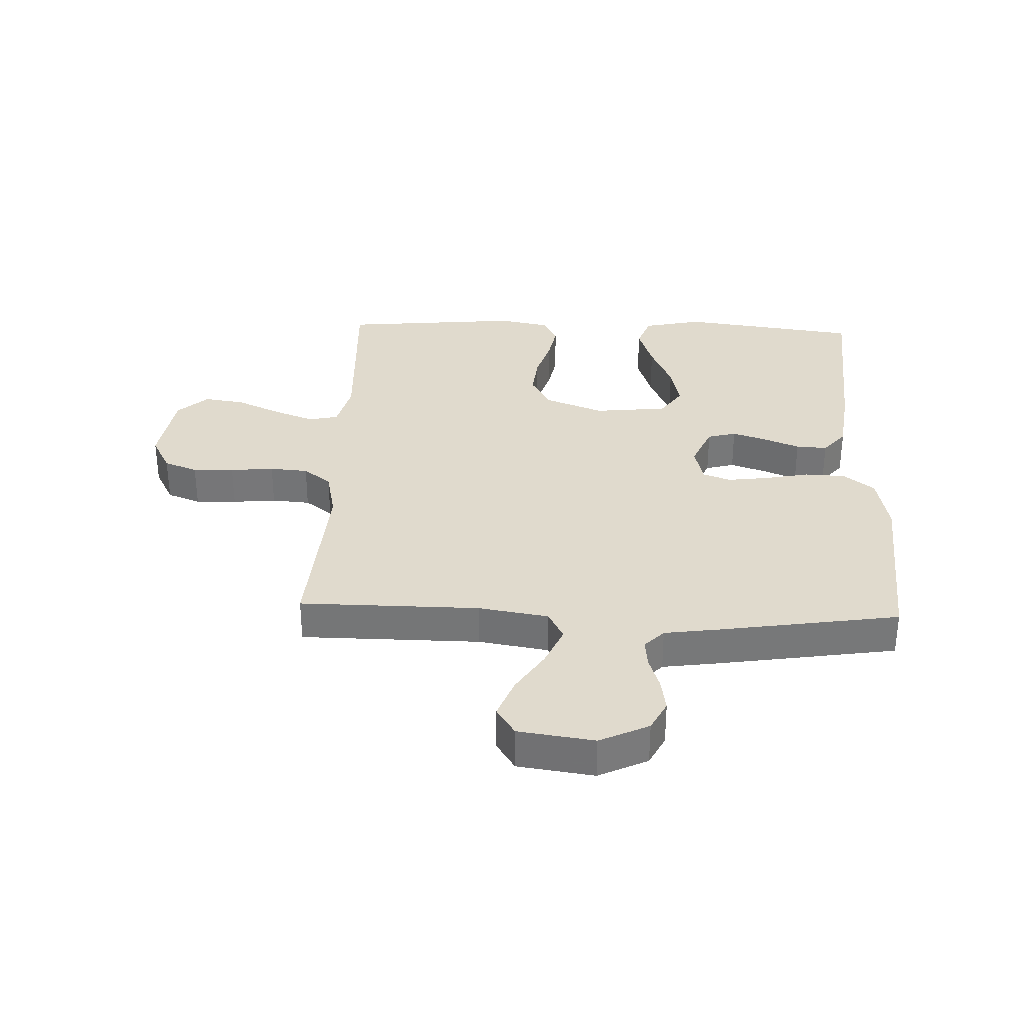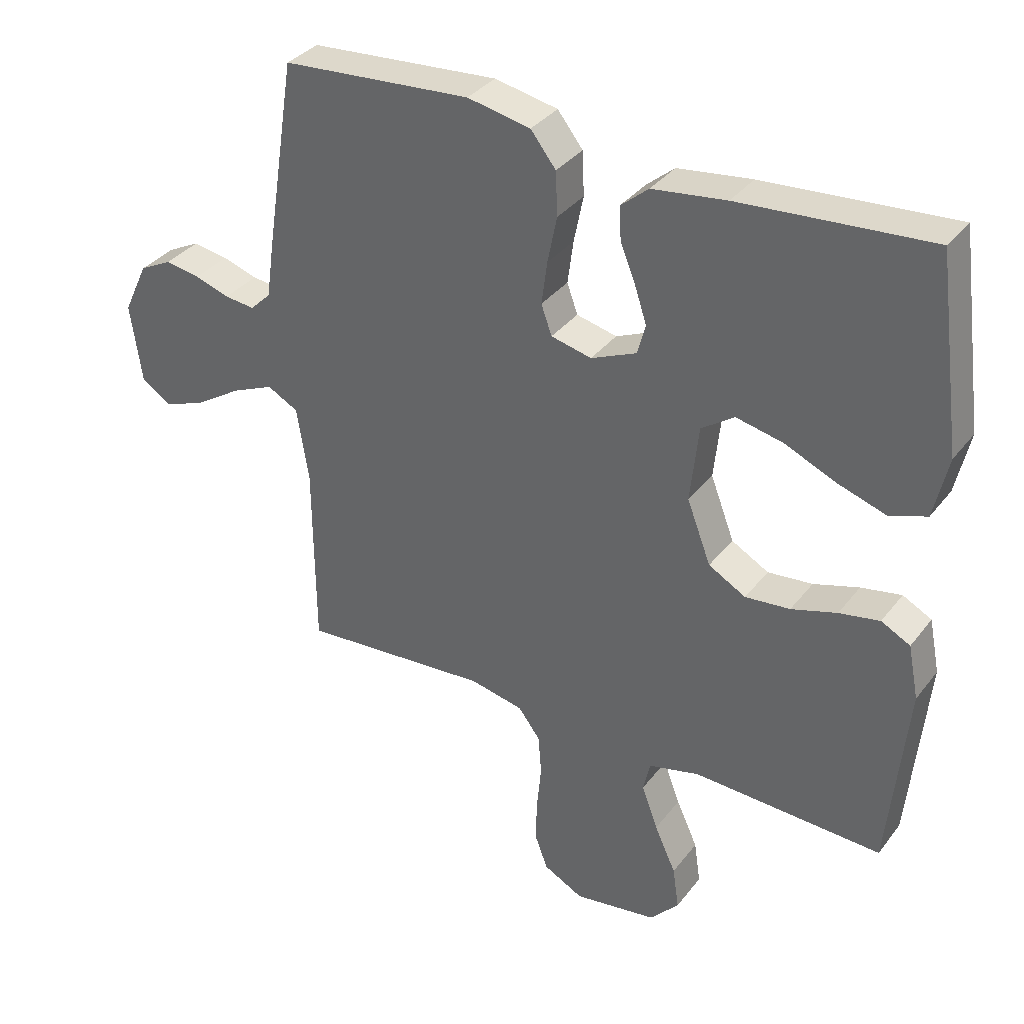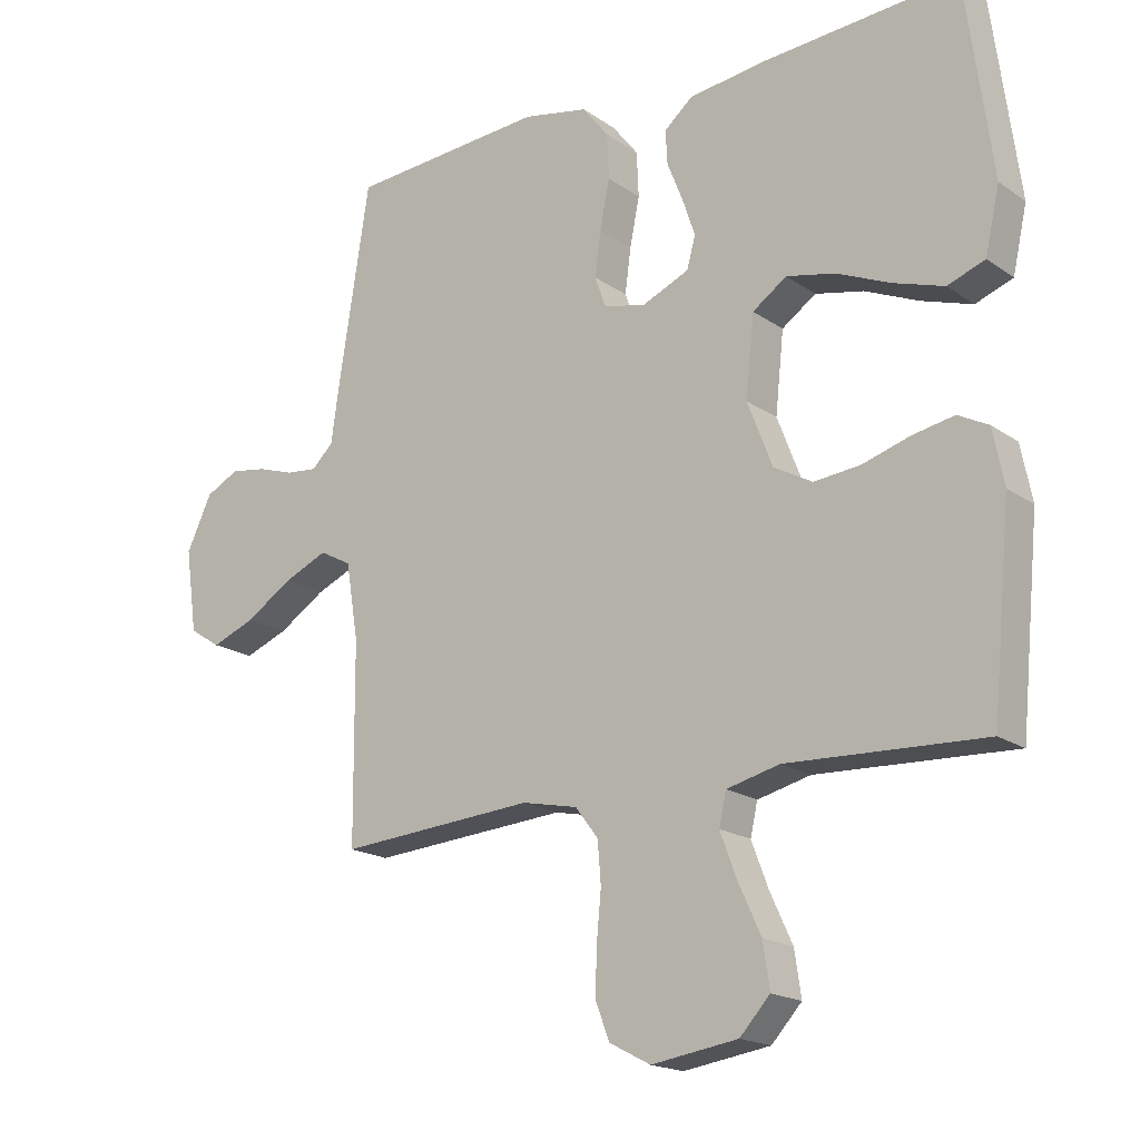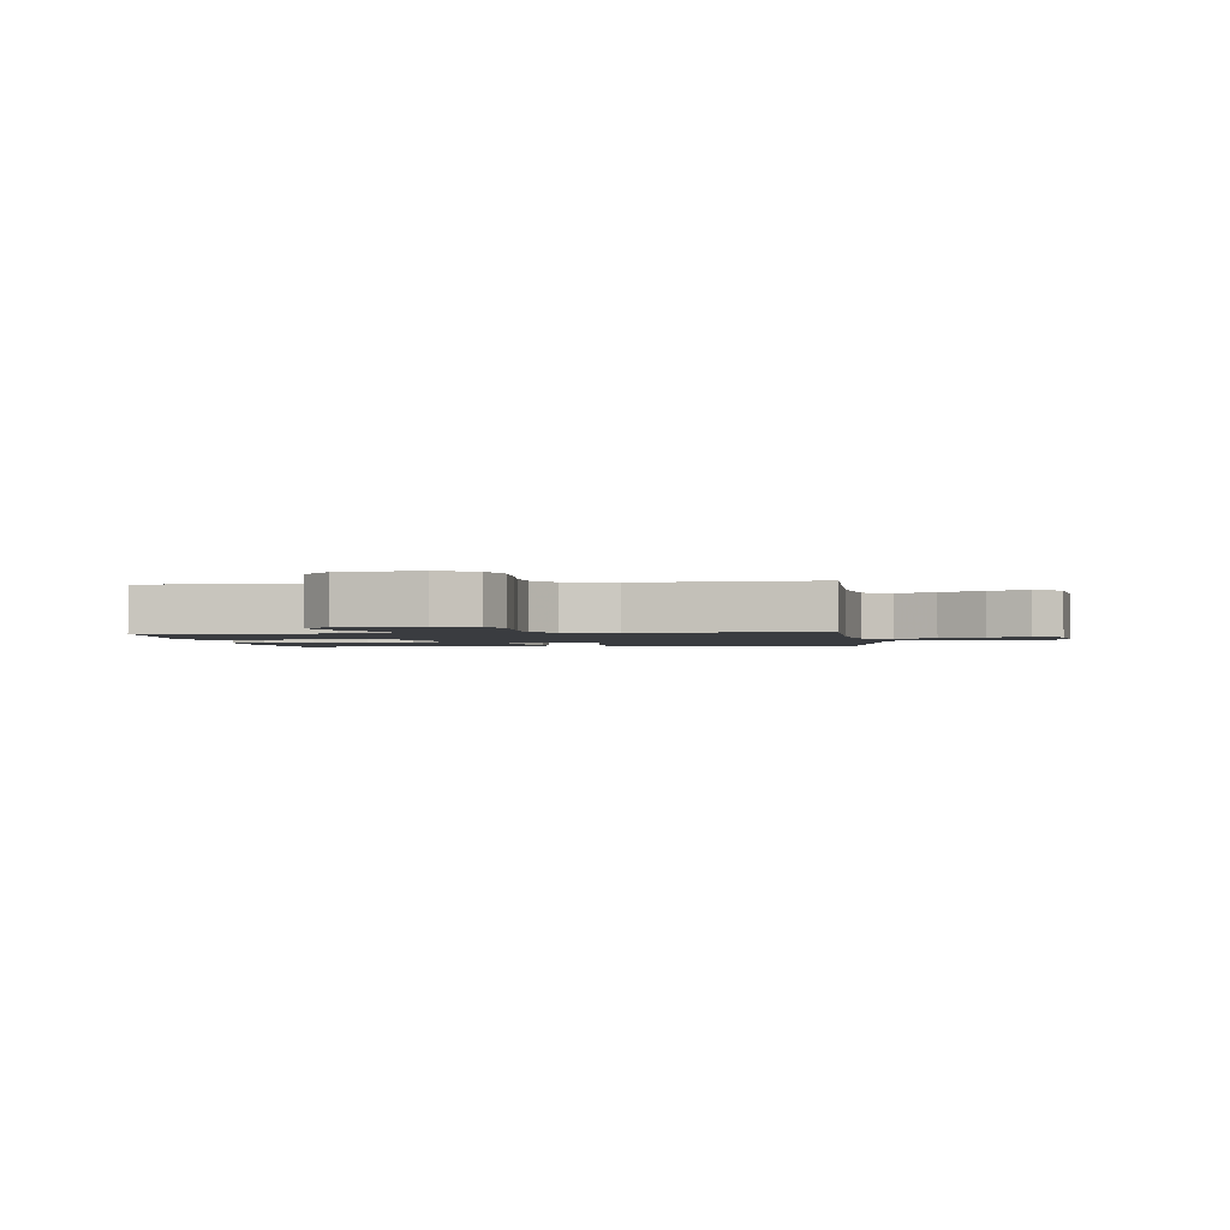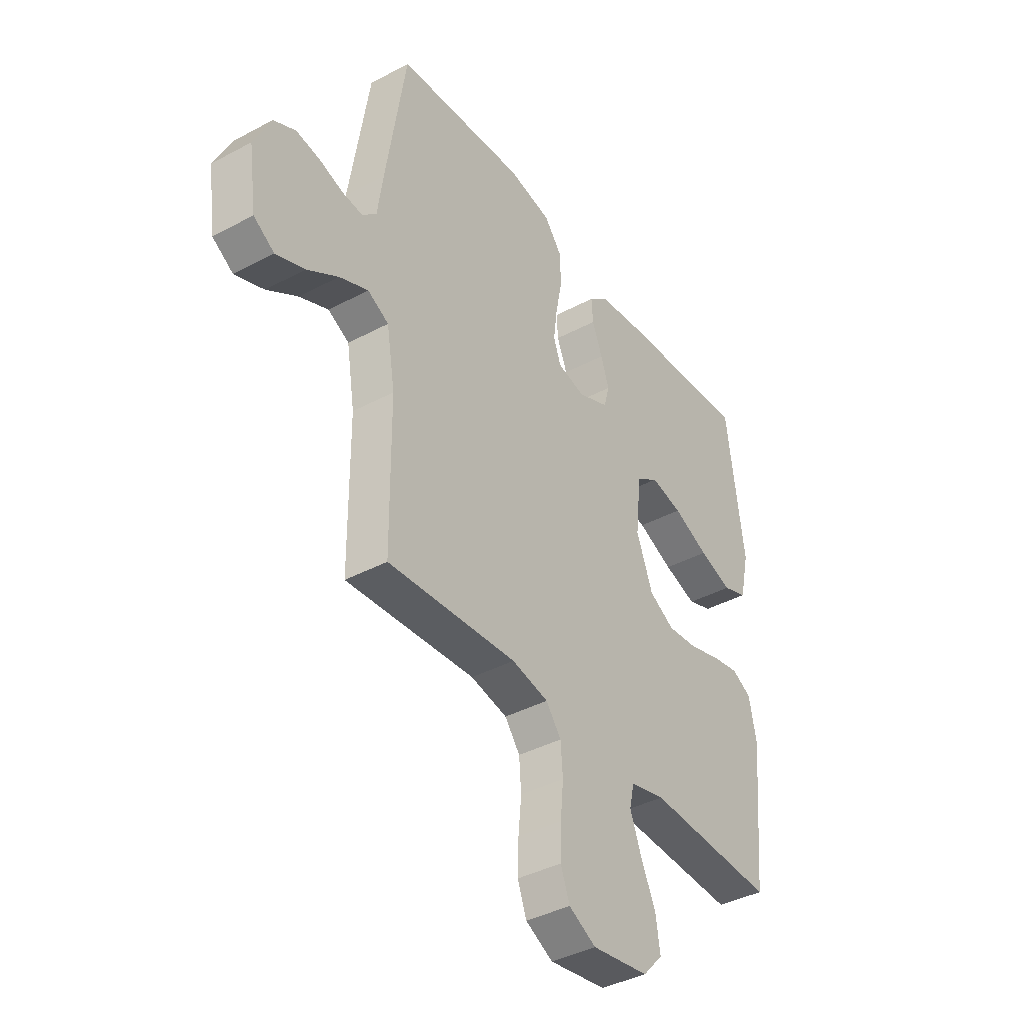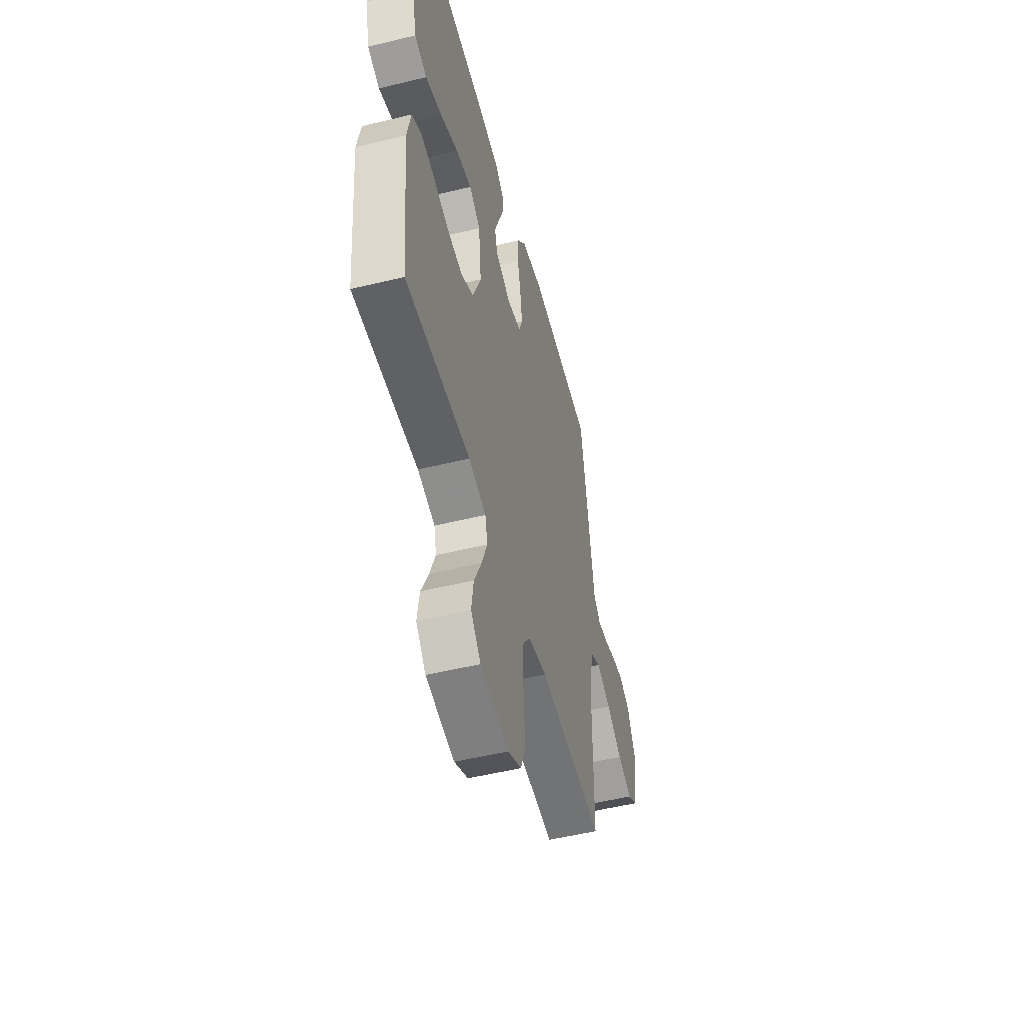
<metadata>
{"format":"obj","ext":"obj","renderer":"f3d","projection":"perspective","resolution":1024,"background":"white","views":[{"elev":33.0,"azim":-87.8,"up":"+Y"},{"elev":34.7,"azim":32.1,"up":"+Z"},{"elev":-18.2,"azim":37.3,"up":"+Z"},{"elev":-1.8,"azim":-172.9,"up":"+Y"},{"elev":-39.7,"azim":-56.4,"up":"+Z"},{"elev":-51.8,"azim":104.8,"up":"+Z"}]}
</metadata>
<code>
v 0.5 0.07 -0.5
v 0.2 0.07 -0.487
v 0.119 0.07 -0.507
v 0.108 0.07 -0.556
v 0.134 0.07 -0.625
v 0.168 0.07 -0.699
v 0.178 0.07 -0.767
v 0.132 0.07 -0.817
v 0 0.07 -0.837
v -0.063 0.07 -0.804
v -0.084 0.07 -0.748
v -0.082 0.07 -0.679
v -0.075 0.07 -0.606
v -0.08 0.07 -0.542
v -0.115 0.07 -0.496
v -0.2 0.07 -0.478
v -0.5 0.07 -0.5
v -0.502 0.07 -0.2
v -0.521 0.07 -0.083
v -0.57 0.07 -0.057
v -0.637 0.07 -0.086
v -0.709 0.07 -0.132
v -0.776 0.07 -0.158
v -0.824 0.07 -0.127
v -0.842 0.07 0
v -0.803 0.07 0.082
v -0.752 0.07 0.108
v -0.696 0.07 0.099
v -0.641 0.07 0.081
v -0.593 0.07 0.076
v -0.56 0.07 0.108
v -0.547 0.07 0.2
v -0.5 0.07 0.5
v -0.2 0.07 0.522
v -0.1 0.07 0.502
v -0.06 0.07 0.451
v -0.057 0.07 0.382
v -0.072 0.07 0.308
v -0.081 0.07 0.24
v -0.064 0.07 0.193
v 0 0.07 0.178
v 0.072 0.07 0.209
v 0.085 0.07 0.257
v 0.066 0.07 0.314
v 0.042 0.07 0.374
v 0.039 0.07 0.426
v 0.083 0.07 0.463
v 0.2 0.07 0.478
v 0.5 0.07 0.5
v 0.54 0.07 0.2
v 0.518 0.07 0.102
v 0.461 0.07 0.081
v 0.384 0.07 0.106
v 0.301 0.07 0.142
v 0.227 0.07 0.158
v 0.175 0.07 0.122
v 0.162 0.07 0
v 0.2 0.07 -0.099
v 0.259 0.07 -0.132
v 0.33 0.07 -0.125
v 0.402 0.07 -0.103
v 0.466 0.07 -0.091
v 0.512 0.07 -0.115
v 0.529 0.07 -0.2
v 0.5 0 -0.5
v 0.2 0 -0.487
v 0.119 0 -0.507
v 0.108 0 -0.556
v 0.134 0 -0.625
v 0.168 0 -0.699
v 0.178 0 -0.767
v 0.132 0 -0.817
v 0 0 -0.837
v -0.063 0 -0.804
v -0.084 0 -0.748
v -0.082 0 -0.679
v -0.075 0 -0.606
v -0.08 0 -0.542
v -0.115 0 -0.496
v -0.2 0 -0.478
v -0.5 0 -0.5
v -0.502 0 -0.2
v -0.521 0 -0.083
v -0.57 0 -0.057
v -0.637 0 -0.086
v -0.709 0 -0.132
v -0.776 0 -0.158
v -0.824 0 -0.127
v -0.842 0 0
v -0.803 0 0.082
v -0.752 0 0.108
v -0.696 0 0.099
v -0.641 0 0.081
v -0.593 0 0.076
v -0.56 0 0.108
v -0.547 0 0.2
v -0.5 0 0.5
v -0.2 0 0.522
v -0.1 0 0.502
v -0.06 0 0.451
v -0.057 0 0.382
v -0.072 0 0.308
v -0.081 0 0.24
v -0.064 0 0.193
v 0 0 0.178
v 0.072 0 0.209
v 0.085 0 0.257
v 0.066 0 0.314
v 0.042 0 0.374
v 0.039 0 0.426
v 0.083 0 0.463
v 0.2 0 0.478
v 0.5 0 0.5
v 0.54 0 0.2
v 0.518 0 0.102
v 0.461 0 0.081
v 0.384 0 0.106
v 0.301 0 0.142
v 0.227 0 0.158
v 0.175 0 0.122
v 0.162 0 0
v 0.2 0 -0.099
v 0.259 0 -0.132
v 0.33 0 -0.125
v 0.402 0 -0.103
v 0.466 0 -0.091
v 0.512 0 -0.115
v 0.529 0 -0.2
f 63 64 1 2
f 60 61 62 63
f 59 60 63 2
f 58 59 2 3
f 57 58 3 4
f 51 52 53 54
f 51 54 55
f 50 51 55
f 49 50 55
f 48 49 55 56
f 44 45 46 47
f 43 44 47 48
f 42 43 48 56
f 35 36 37 38
f 35 38 39
f 34 35 39
f 31 32 33 34
f 31 34 39 40
f 26 27 28 29
f 26 29 30
f 25 26 30
f 24 25 30
f 21 22 23 24
f 20 21 24 30
f 19 20 30 31
f 16 17 18
f 15 16 18 19
f 10 11 12 13
f 8 9 10 13
f 8 13 14
f 5 6 7 8
f 4 5 8 14
f 57 4 14 15
f 41 42 56 57
f 31 40 41 57
f 15 19 31 57
f 66 65 128 127
f 127 126 125 124
f 66 127 124 123
f 67 66 123 122
f 68 67 122 121
f 118 117 116 115
f 119 118 115
f 119 115 114
f 119 114 113
f 120 119 113 112
f 111 110 109 108
f 112 111 108 107
f 120 112 107 106
f 102 101 100 99
f 103 102 99
f 103 99 98
f 98 97 96 95
f 104 103 98 95
f 93 92 91 90
f 94 93 90
f 94 90 89
f 94 89 88
f 88 87 86 85
f 94 88 85 84
f 95 94 84 83
f 82 81 80
f 83 82 80 79
f 77 76 75 74
f 77 74 73 72
f 78 77 72
f 72 71 70 69
f 78 72 69 68
f 79 78 68 121
f 121 120 106 105
f 121 105 104 95
f 121 95 83 79
f 1 65 66 2
f 2 66 67 3
f 3 67 68 4
f 4 68 69 5
f 5 69 70 6
f 6 70 71 7
f 7 71 72 8
f 8 72 73 9
f 9 73 74 10
f 10 74 75 11
f 11 75 76 12
f 12 76 77 13
f 13 77 78 14
f 14 78 79 15
f 15 79 80 16
f 16 80 81 17
f 17 81 82 18
f 18 82 83 19
f 19 83 84 20
f 20 84 85 21
f 21 85 86 22
f 22 86 87 23
f 23 87 88 24
f 24 88 89 25
f 25 89 90 26
f 26 90 91 27
f 27 91 92 28
f 28 92 93 29
f 29 93 94 30
f 30 94 95 31
f 31 95 96 32
f 32 96 97 33
f 33 97 98 34
f 34 98 99 35
f 35 99 100 36
f 36 100 101 37
f 37 101 102 38
f 38 102 103 39
f 39 103 104 40
f 40 104 105 41
f 41 105 106 42
f 42 106 107 43
f 43 107 108 44
f 44 108 109 45
f 45 109 110 46
f 46 110 111 47
f 47 111 112 48
f 48 112 113 49
f 49 113 114 50
f 50 114 115 51
f 51 115 116 52
f 52 116 117 53
f 53 117 118 54
f 54 118 119 55
f 55 119 120 56
f 56 120 121 57
f 57 121 122 58
f 58 122 123 59
f 59 123 124 60
f 60 124 125 61
f 61 125 126 62
f 62 126 127 63
f 63 127 128 64
f 64 128 65 1

</code>
